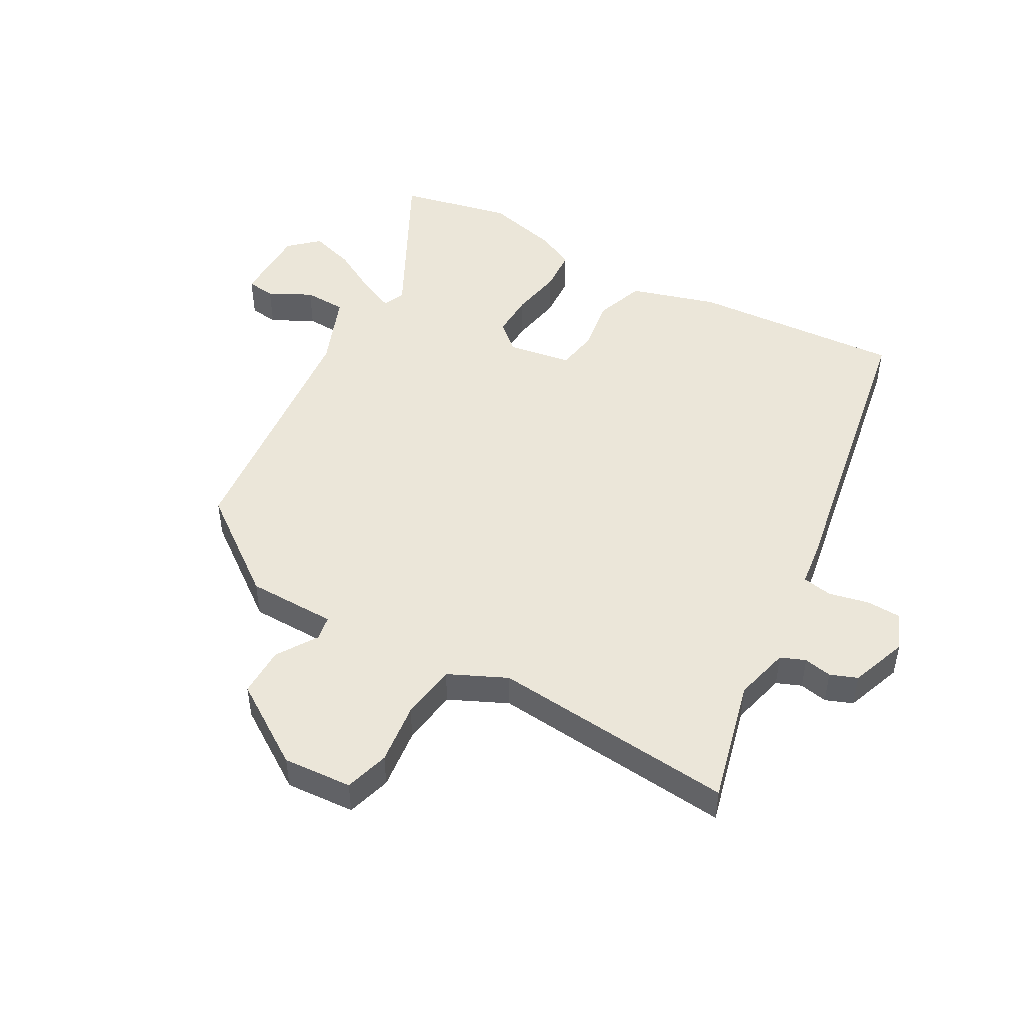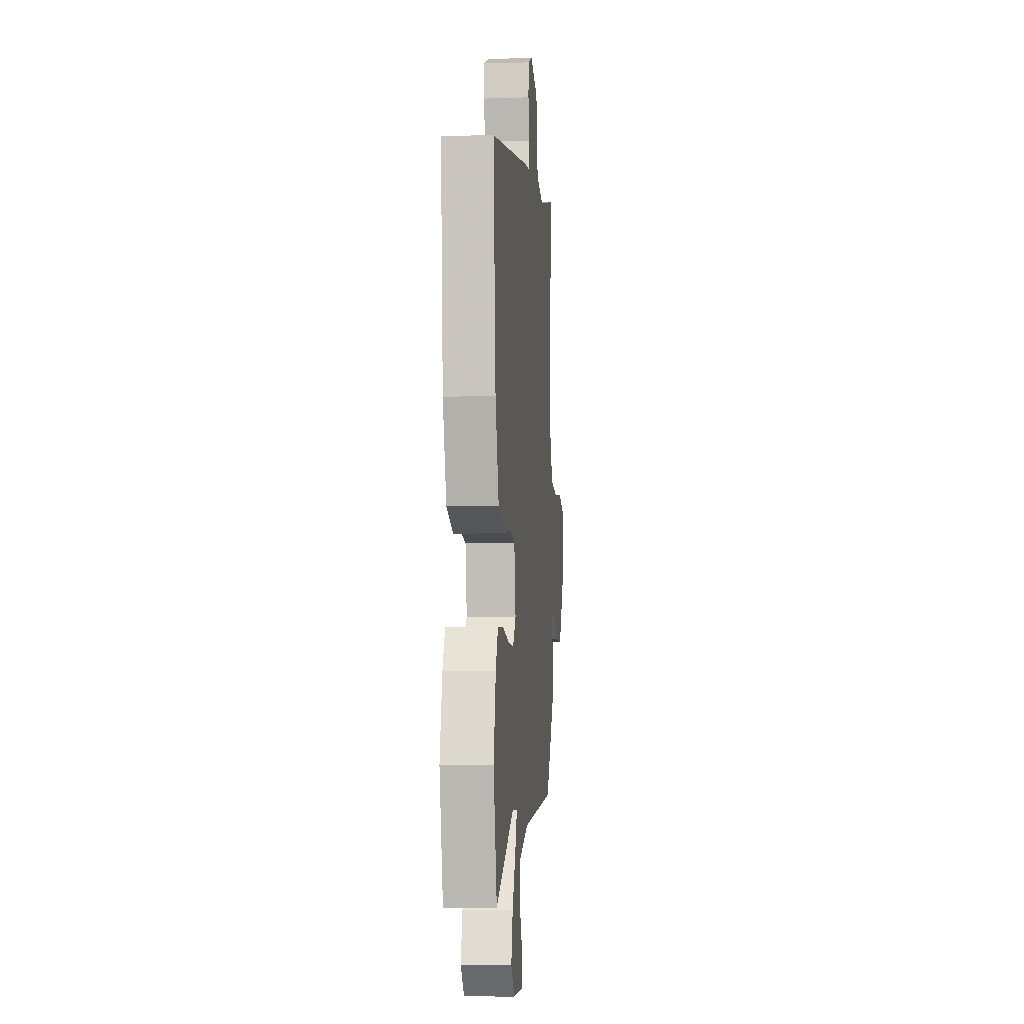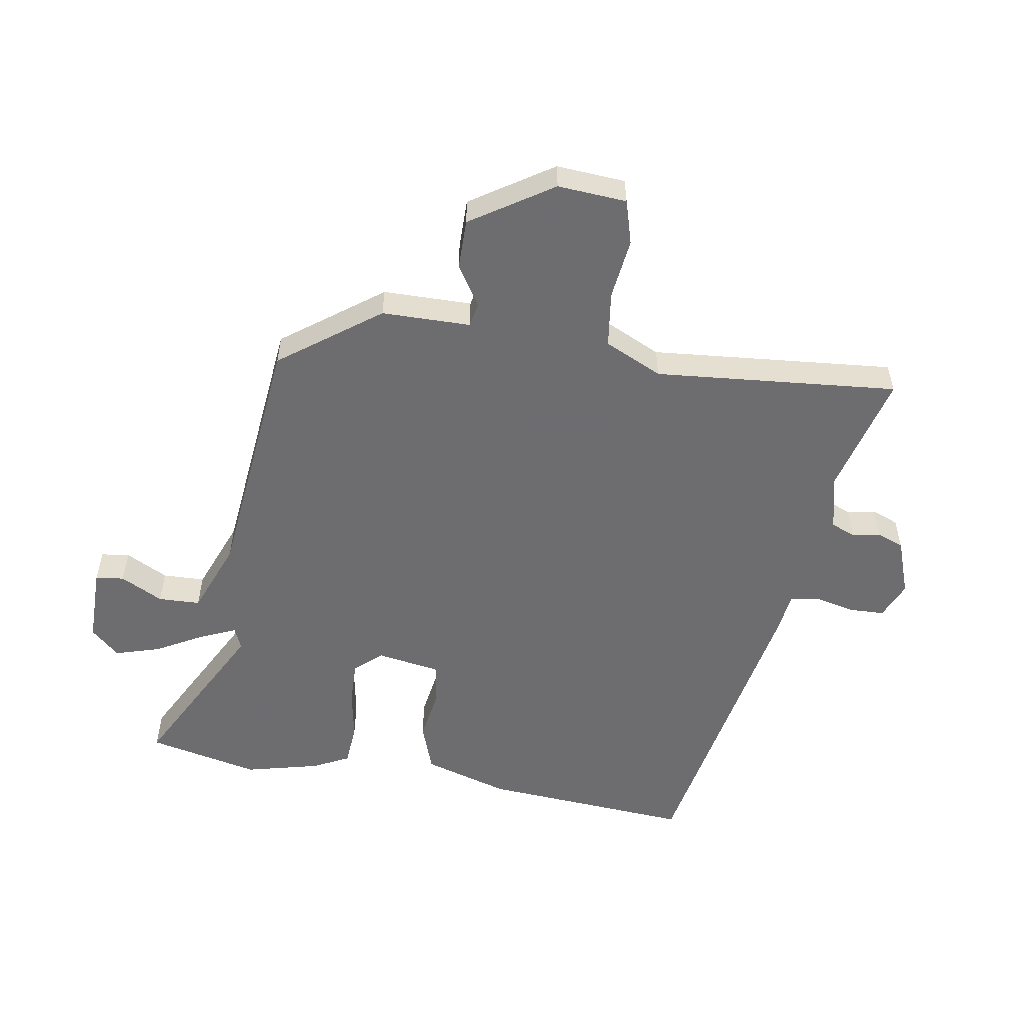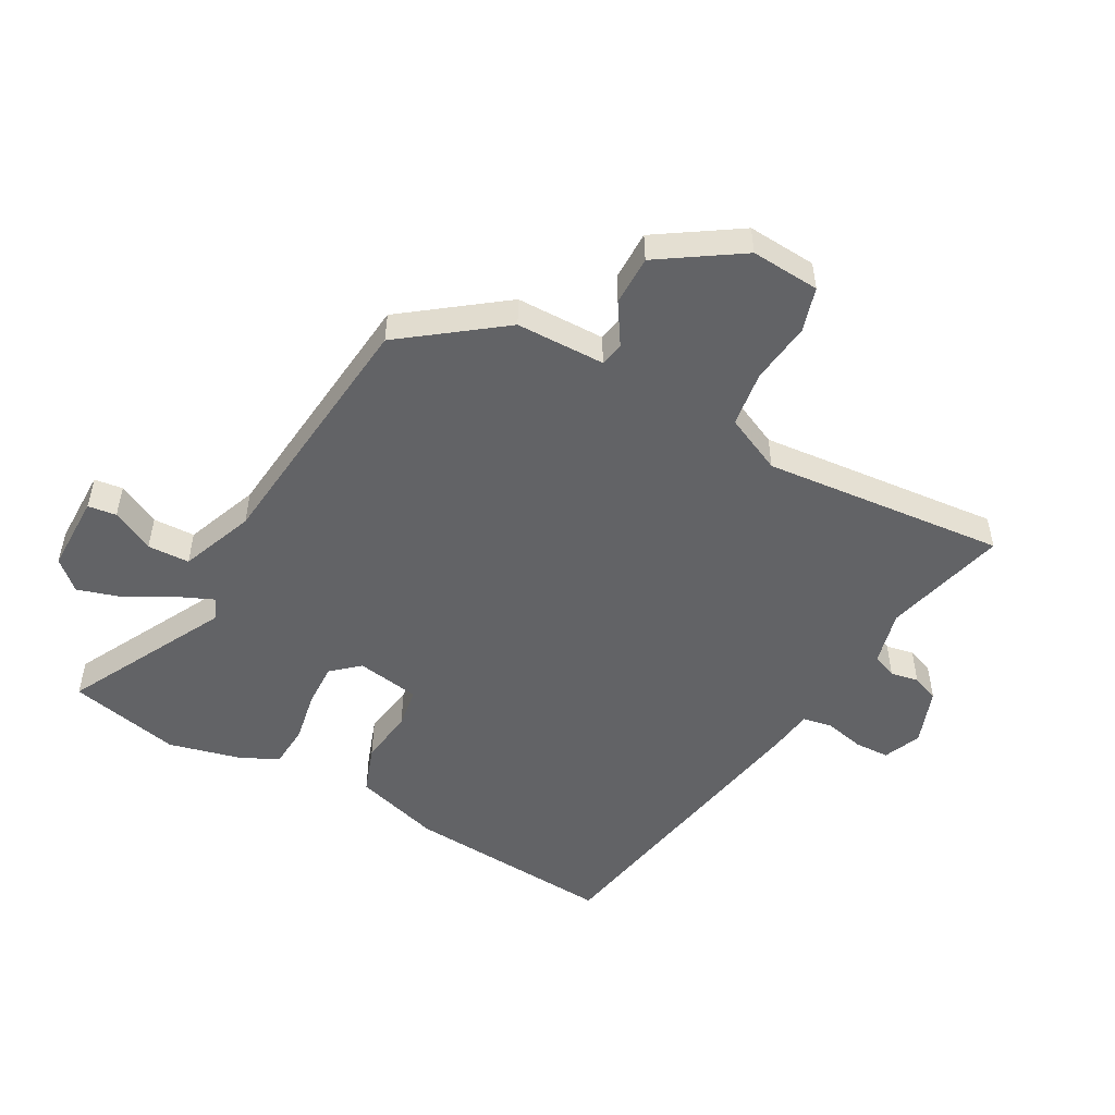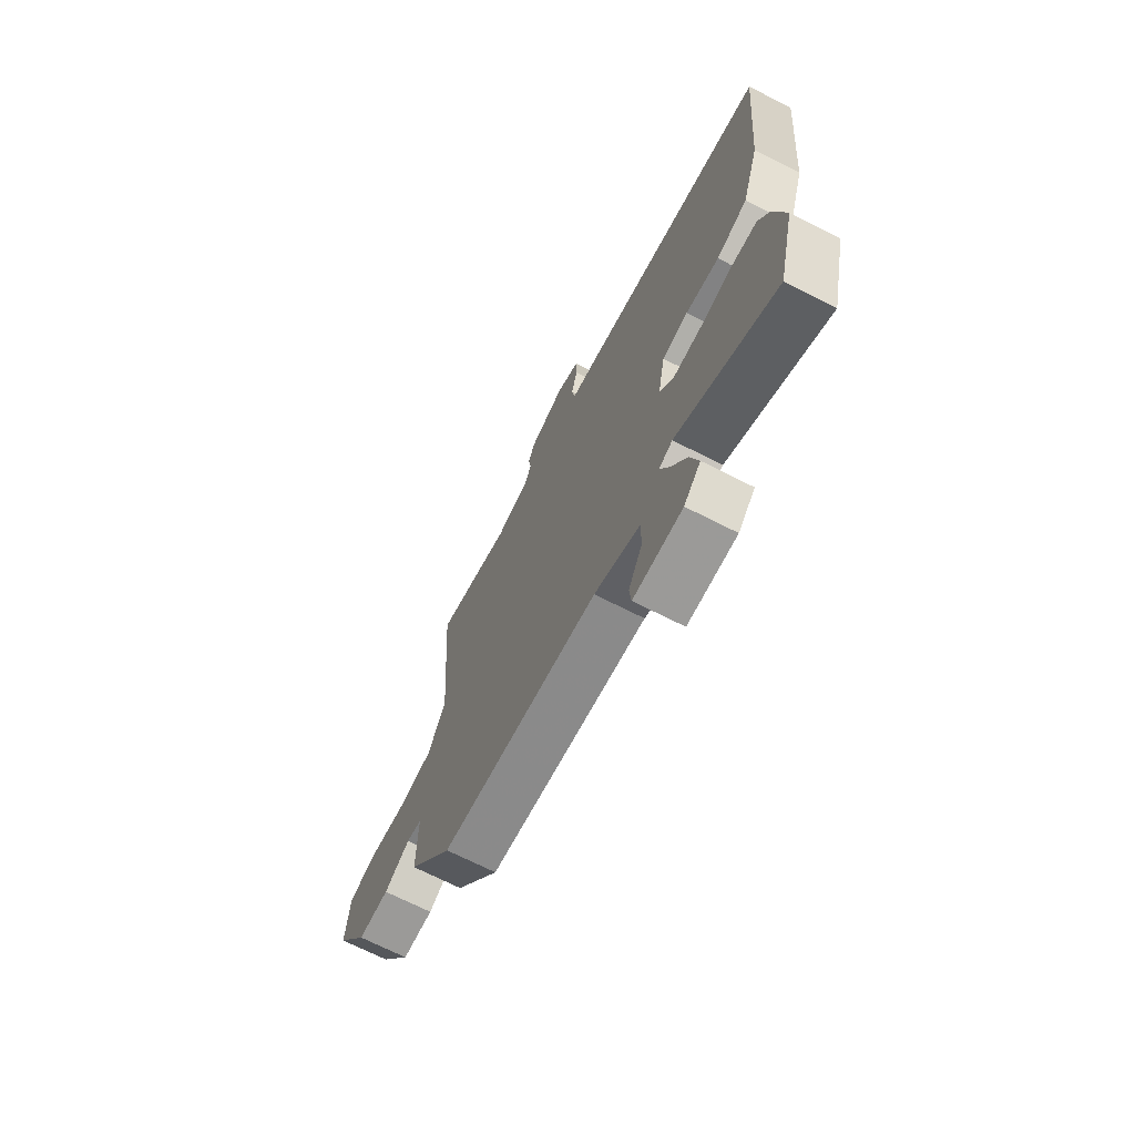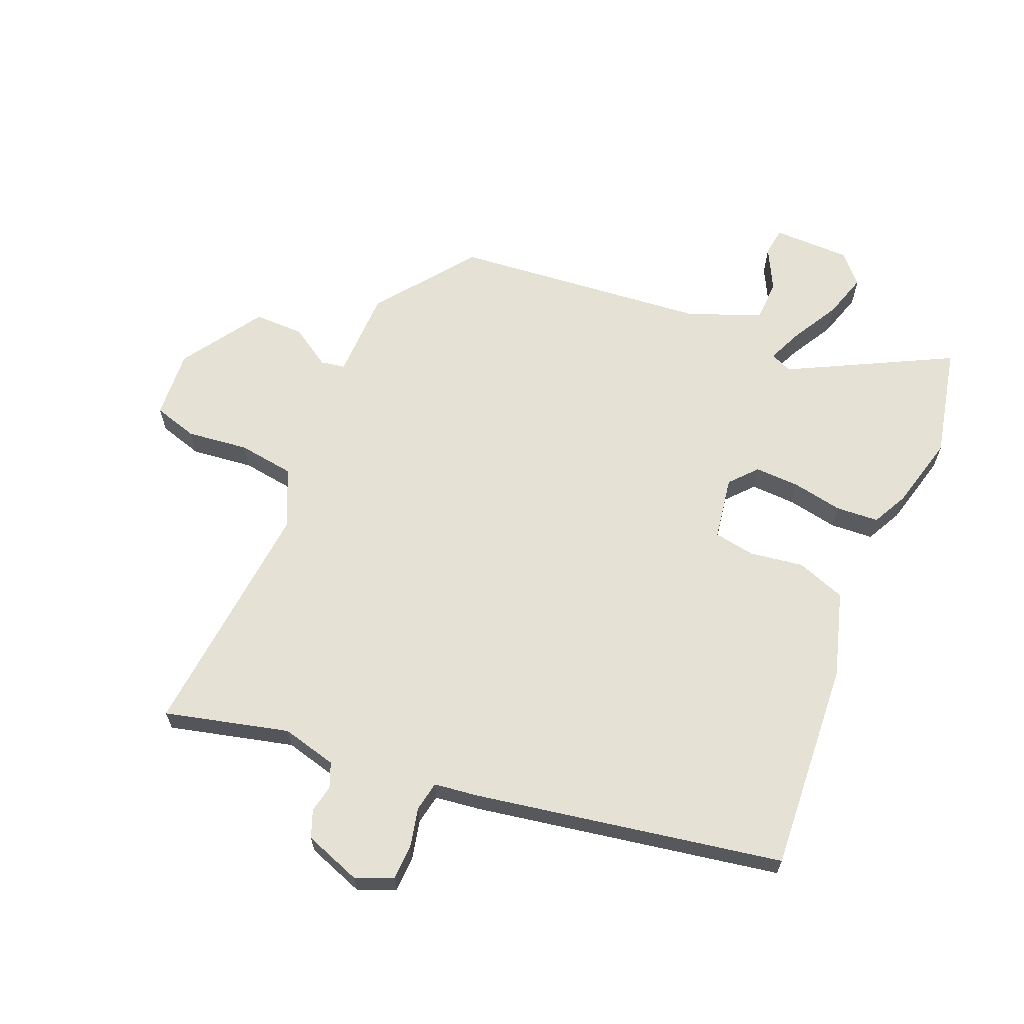
<metadata>
{"format":"obj","ext":"obj","renderer":"f3d","projection":"perspective","resolution":1024,"background":"white","views":[{"elev":48.2,"azim":-59.6,"up":"+Y"},{"elev":-7.4,"azim":95.1,"up":"+Z"},{"elev":-54.1,"azim":-98.5,"up":"+Y"},{"elev":-50.9,"azim":-117.8,"up":"+Y"},{"elev":-70.1,"azim":63.1,"up":"+Z"},{"elev":64.2,"azim":23.9,"up":"+Y"}]}
</metadata>
<code>
v -0.42 0.07 -0.468
v -0.538 0.07 -0.304
v -0.537 0.07 -0.158
v -0.577 0.07 -0.15
v -0.644 0.07 -0.191
v -0.726 0.07 -0.19
v -0.811 0.07 -0.055
v -0.801 0.07 0.058
v -0.728 0.07 0.078
v -0.627 0.07 0.064
v -0.535 0.07 0.075
v -0.489 0.07 0.169
v -0.518 0.07 0.569
v -0.316 0.07 0.514
v -0.225 0.07 0.535
v -0.208 0.07 0.575
v -0.216 0.07 0.621
v -0.198 0.07 0.665
v -0.104 0.07 0.697
v -0.043 0.07 0.67
v -0.042 0.07 0.613
v -0.058 0.07 0.548
v -0.05 0.07 0.499
v 0.023 0.07 0.488
v 0.524 0.07 0.388
v 0.493 0.07 0.043
v 0.448 0.07 -0.097
v 0.367 0.07 -0.124
v 0.279 0.07 -0.109
v 0.211 0.07 -0.119
v 0.192 0.07 -0.223
v 0.23 0.07 -0.268
v 0.303 0.07 -0.267
v 0.387 0.07 -0.253
v 0.457 0.07 -0.259
v 0.486 0.07 -0.319
v 0.514 0.07 -0.441
v 0.47 0.07 -0.624
v 0.208 0.07 -0.482
v 0.172 0.07 -0.497
v 0.196 0.07 -0.555
v 0.238 0.07 -0.634
v 0.259 0.07 -0.708
v 0.215 0.07 -0.754
v 0.087 0.07 -0.752
v 0.082 0.07 -0.705
v 0.119 0.07 -0.636
v 0.118 0.07 -0.567
v -0.002 0.07 -0.518
v -0.42 0 -0.468
v -0.538 0 -0.304
v -0.537 0 -0.158
v -0.577 0 -0.15
v -0.644 0 -0.191
v -0.726 0 -0.19
v -0.811 0 -0.055
v -0.801 0 0.058
v -0.728 0 0.078
v -0.627 0 0.064
v -0.535 0 0.075
v -0.489 0 0.169
v -0.518 0 0.569
v -0.316 0 0.514
v -0.225 0 0.535
v -0.208 0 0.575
v -0.216 0 0.621
v -0.198 0 0.665
v -0.104 0 0.697
v -0.043 0 0.67
v -0.042 0 0.613
v -0.058 0 0.548
v -0.05 0 0.499
v 0.023 0 0.488
v 0.524 0 0.388
v 0.493 0 0.043
v 0.448 0 -0.097
v 0.367 0 -0.124
v 0.279 0 -0.109
v 0.211 0 -0.119
v 0.192 0 -0.223
v 0.23 0 -0.268
v 0.303 0 -0.267
v 0.387 0 -0.253
v 0.457 0 -0.259
v 0.486 0 -0.319
v 0.514 0 -0.441
v 0.47 0 -0.624
v 0.208 0 -0.482
v 0.172 0 -0.497
v 0.196 0 -0.555
v 0.238 0 -0.634
v 0.259 0 -0.708
v 0.215 0 -0.754
v 0.087 0 -0.752
v 0.082 0 -0.705
v 0.119 0 -0.636
v 0.118 0 -0.567
v -0.002 0 -0.518
f 44 45 46 47
f 44 47 48
f 41 42 43 44
f 40 41 44 48
f 36 37 38 39
f 36 39 40
f 33 34 35 36
f 32 33 36 40
f 31 32 40 48
f 26 27 28 29
f 26 29 30
f 23 24 25 26
f 23 26 30
f 19 20 21 22
f 19 22 23
f 16 17 18 19
f 15 16 19 23
f 14 15 23 30
f 12 13 14 30
f 7 8 9 10
f 7 10 11
f 4 5 6 7
f 3 4 7 11
f 49 1 2 3
f 30 31 48 49
f 12 30 49
f 3 11 12 49
f 96 95 94 93
f 97 96 93
f 93 92 91 90
f 97 93 90 89
f 88 87 86 85
f 89 88 85
f 85 84 83 82
f 89 85 82 81
f 97 89 81 80
f 78 77 76 75
f 79 78 75
f 75 74 73 72
f 79 75 72
f 71 70 69 68
f 72 71 68
f 68 67 66 65
f 72 68 65 64
f 79 72 64 63
f 79 63 62 61
f 59 58 57 56
f 60 59 56
f 56 55 54 53
f 60 56 53 52
f 52 51 50 98
f 98 97 80 79
f 98 79 61
f 98 61 60 52
f 1 50 51 2
f 2 51 52 3
f 3 52 53 4
f 4 53 54 5
f 5 54 55 6
f 6 55 56 7
f 7 56 57 8
f 8 57 58 9
f 9 58 59 10
f 10 59 60 11
f 11 60 61 12
f 12 61 62 13
f 13 62 63 14
f 14 63 64 15
f 15 64 65 16
f 16 65 66 17
f 17 66 67 18
f 18 67 68 19
f 19 68 69 20
f 20 69 70 21
f 21 70 71 22
f 22 71 72 23
f 23 72 73 24
f 24 73 74 25
f 25 74 75 26
f 26 75 76 27
f 27 76 77 28
f 28 77 78 29
f 29 78 79 30
f 30 79 80 31
f 31 80 81 32
f 32 81 82 33
f 33 82 83 34
f 34 83 84 35
f 35 84 85 36
f 36 85 86 37
f 37 86 87 38
f 38 87 88 39
f 39 88 89 40
f 40 89 90 41
f 41 90 91 42
f 42 91 92 43
f 43 92 93 44
f 44 93 94 45
f 45 94 95 46
f 46 95 96 47
f 47 96 97 48
f 48 97 98 49
f 49 98 50 1

</code>
